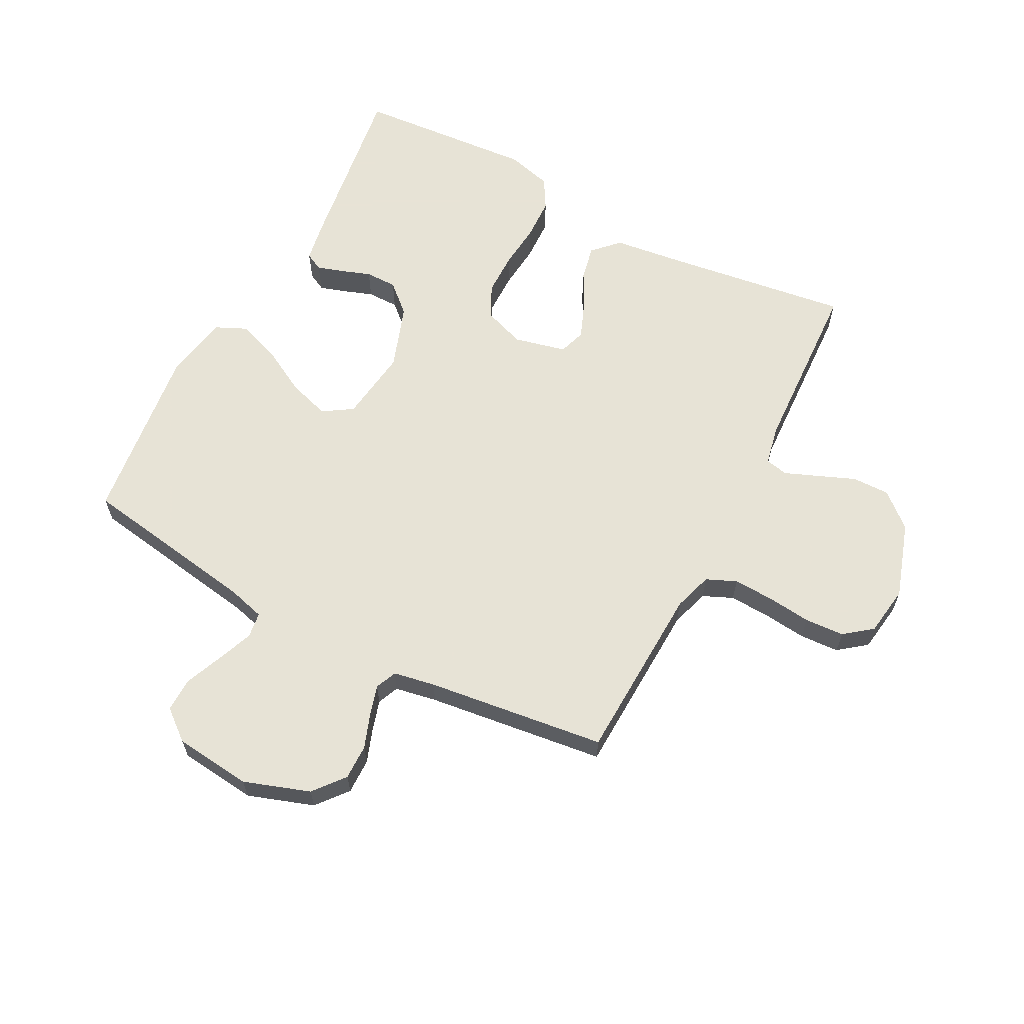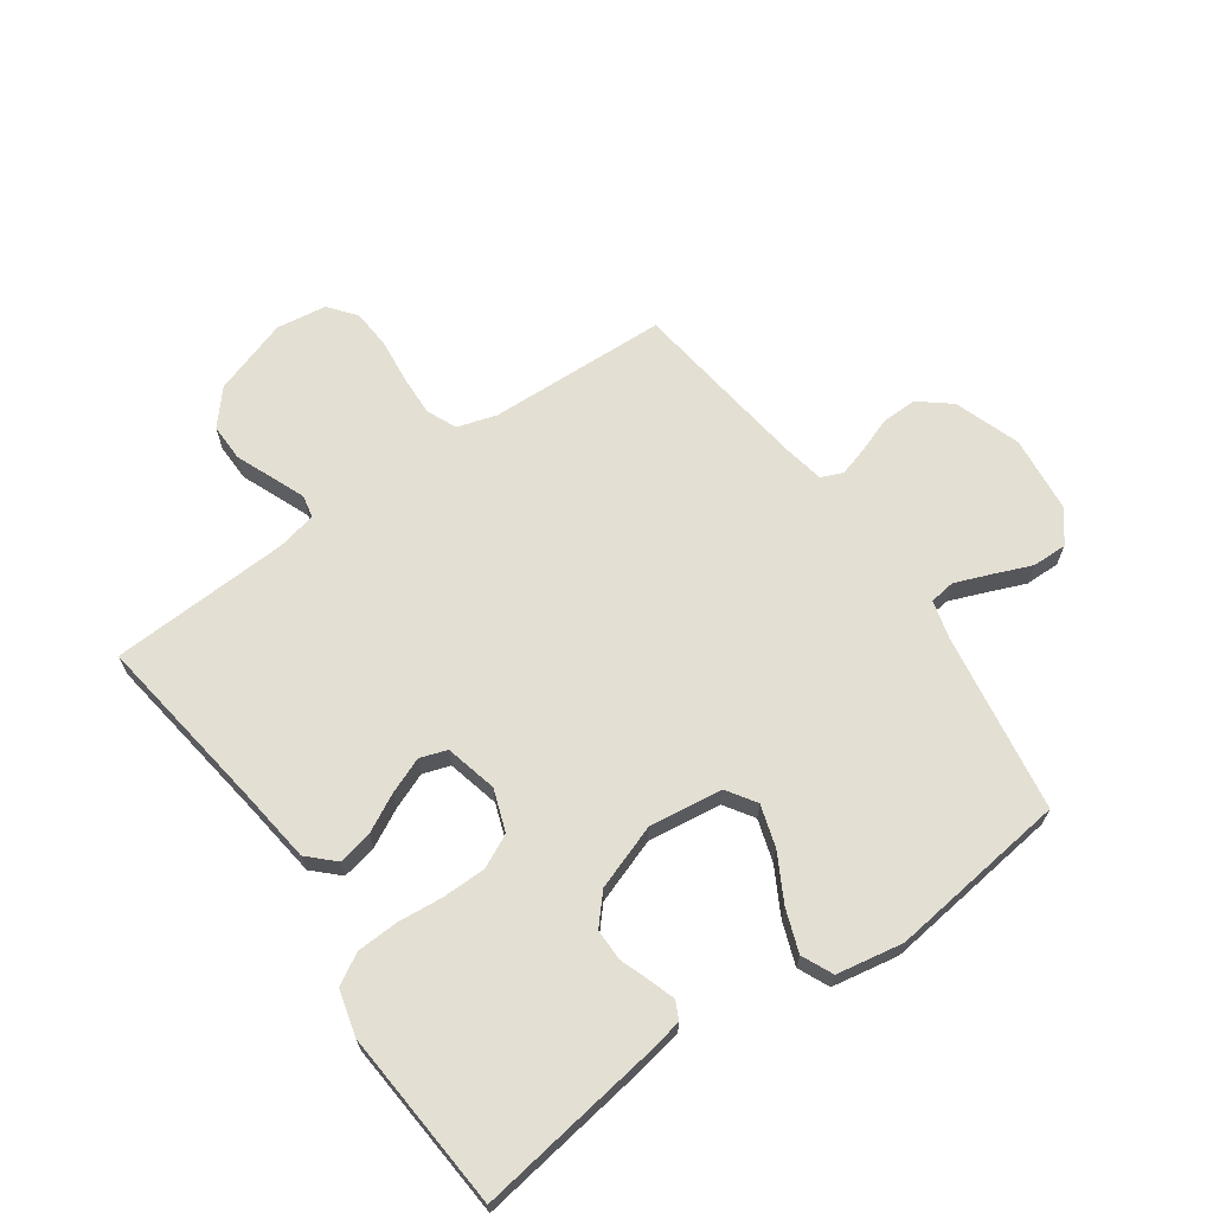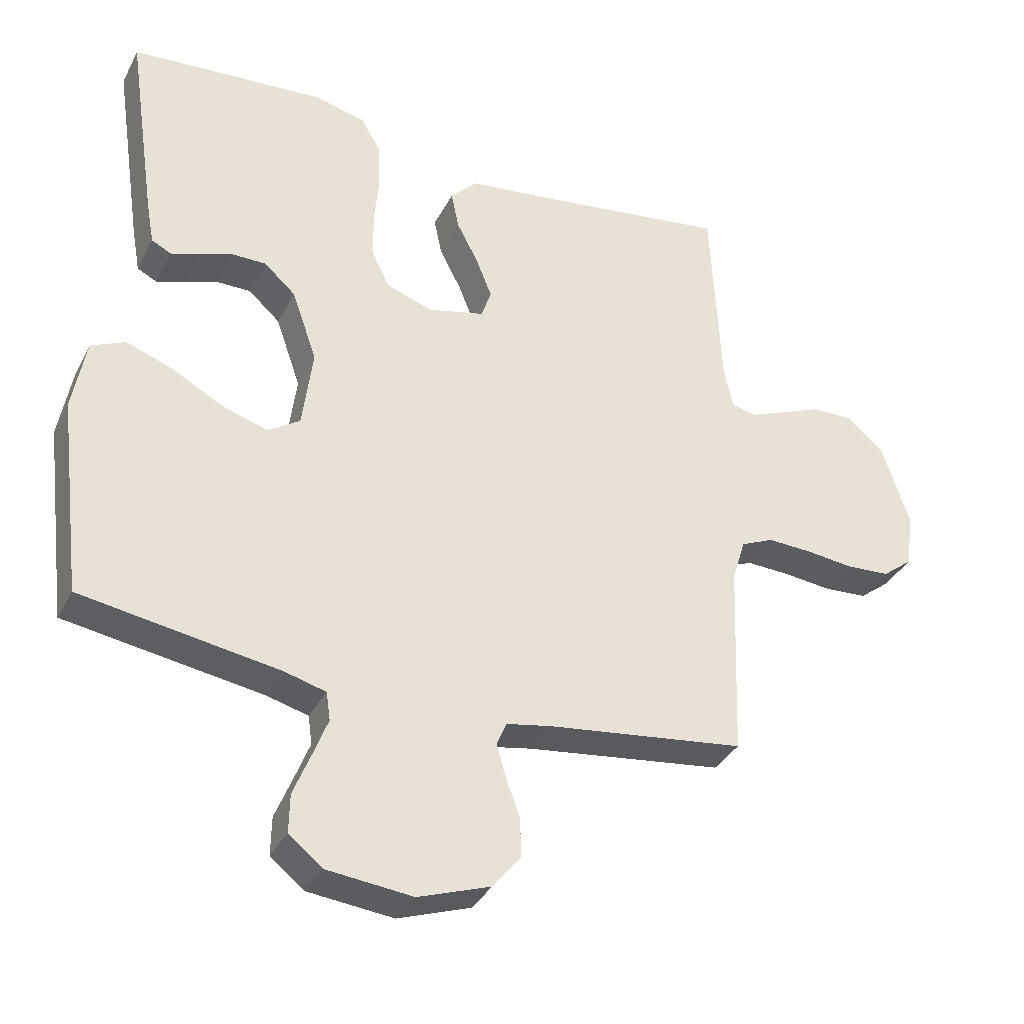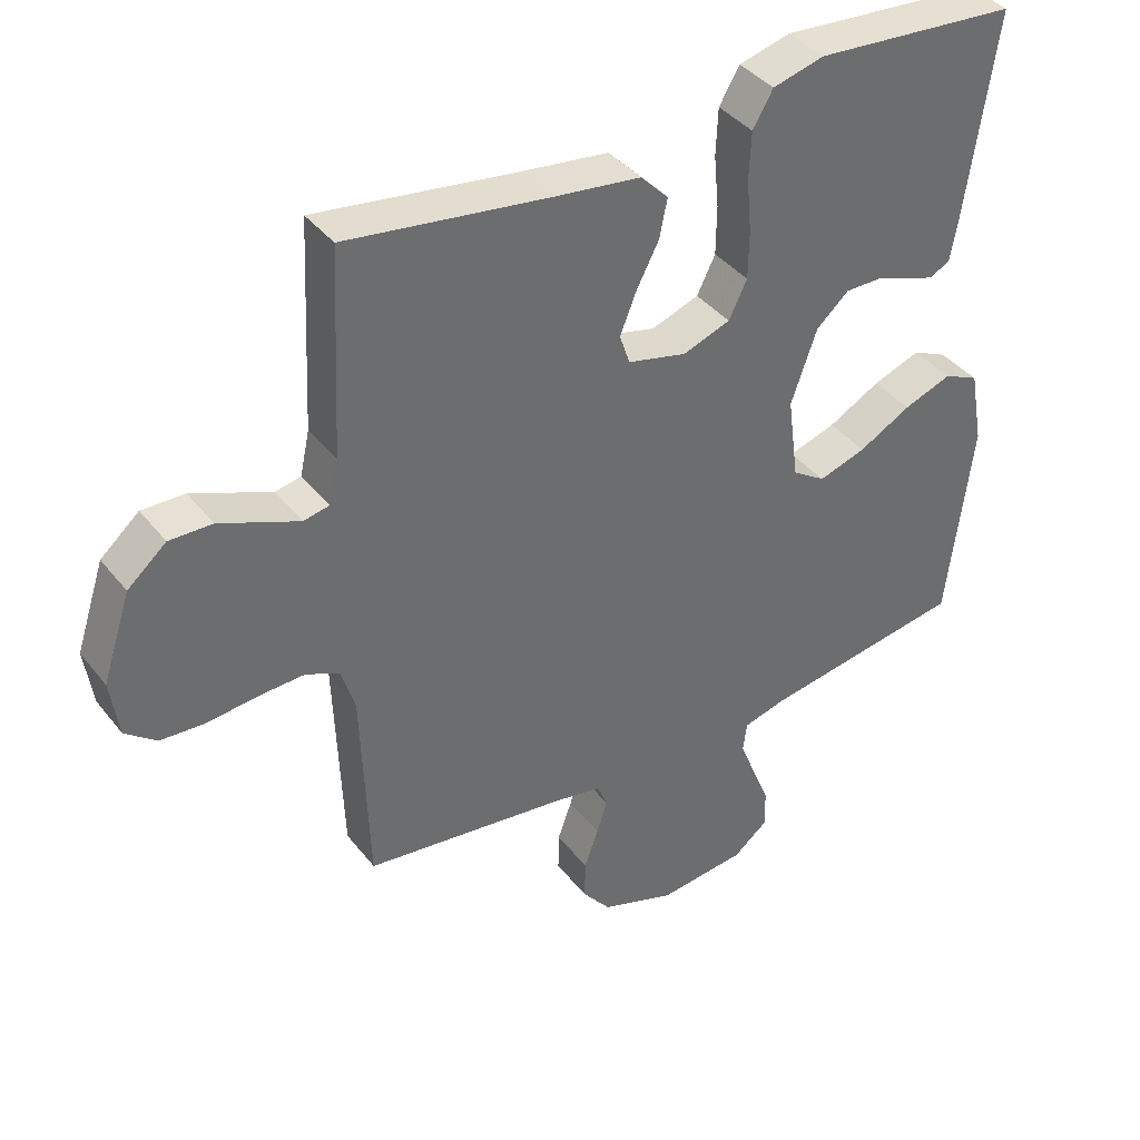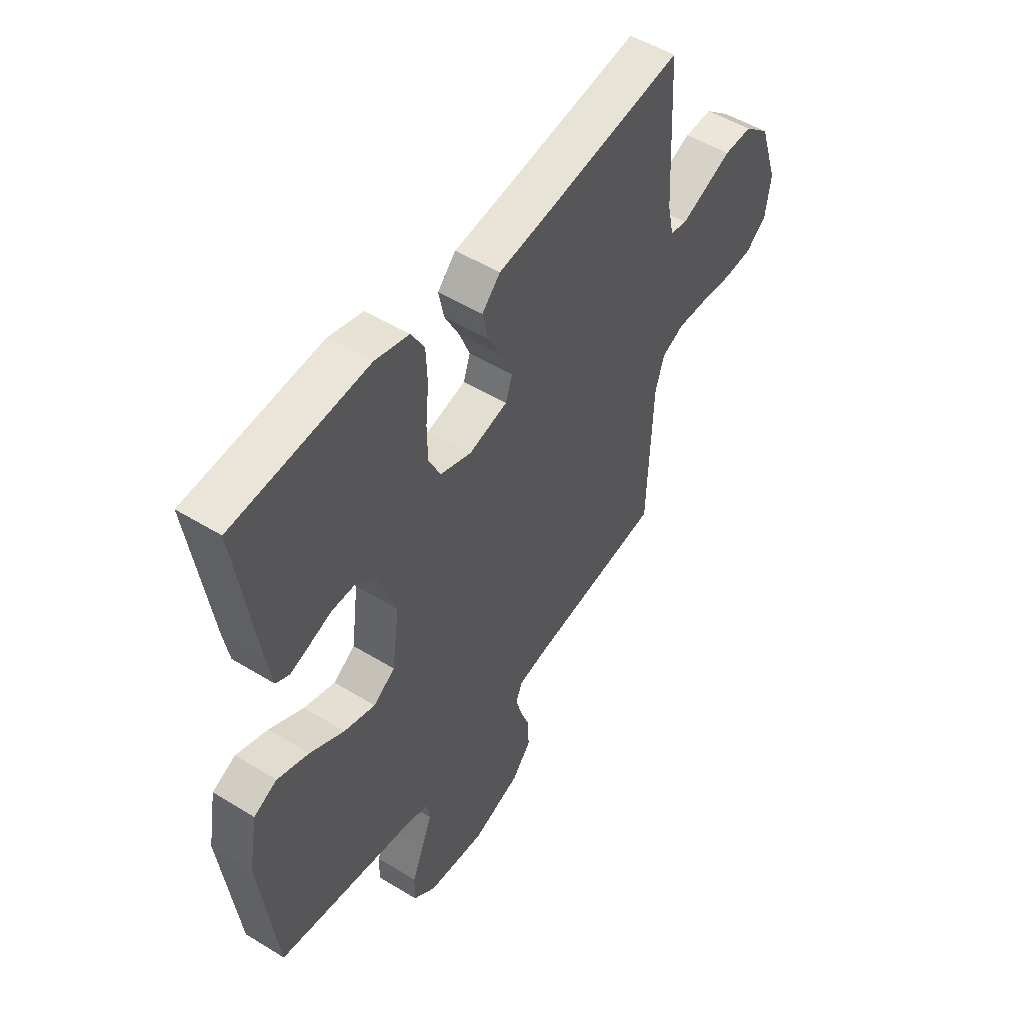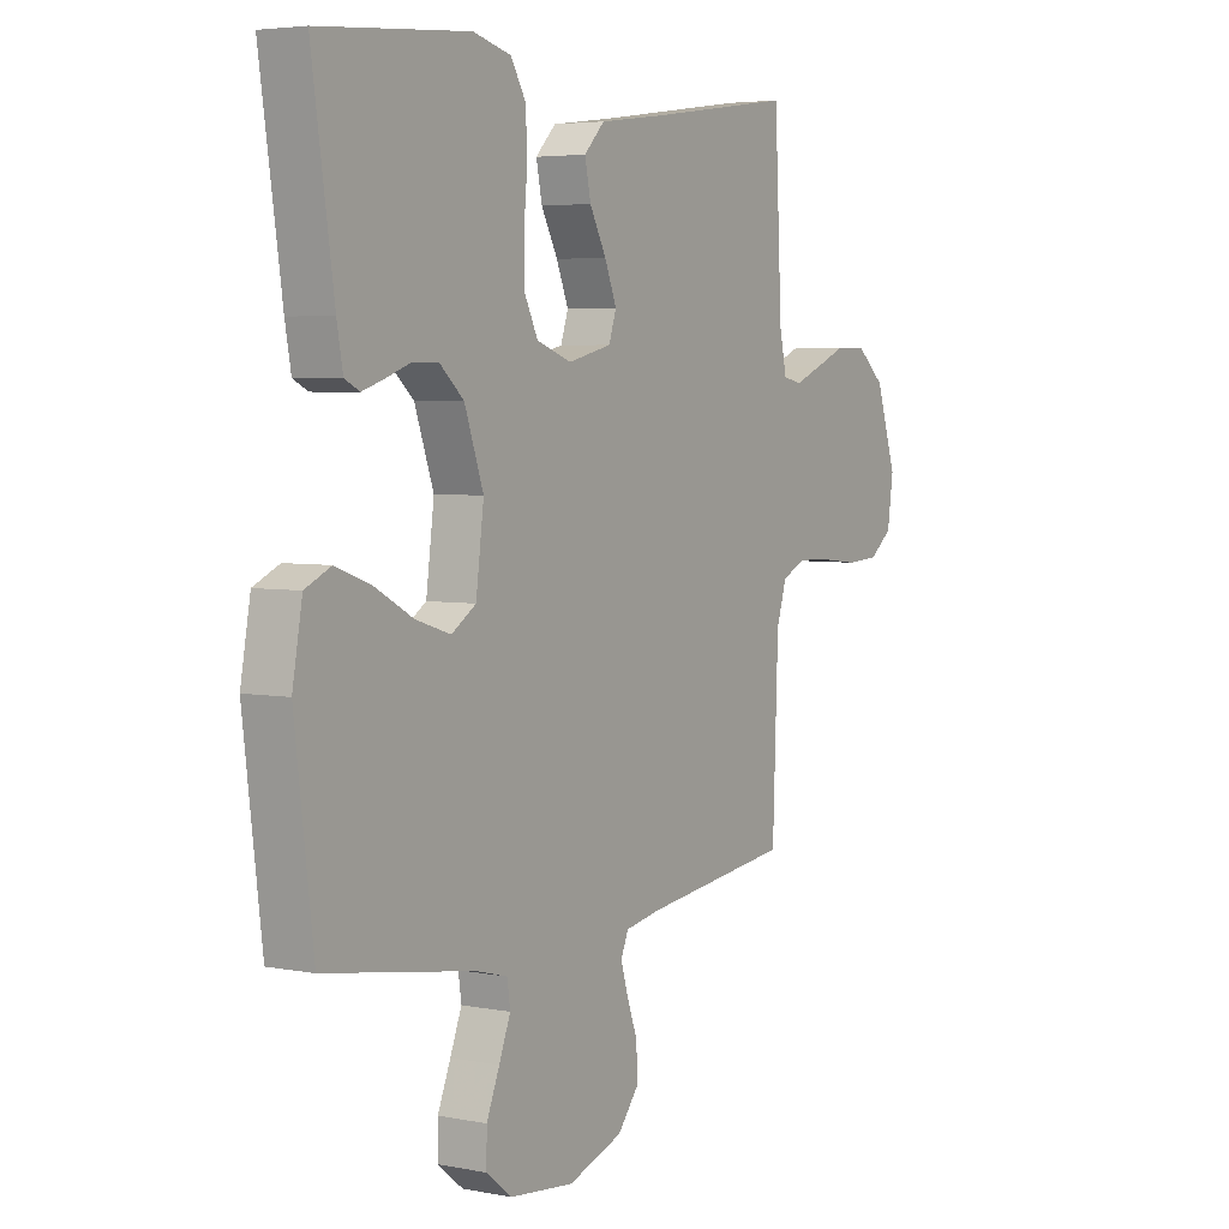
<metadata>
{"format":"obj","ext":"obj","renderer":"f3d","projection":"perspective","resolution":1024,"background":"white","views":[{"elev":62.6,"azim":-152.2,"up":"+Y"},{"elev":66.6,"azim":54.9,"up":"+Y"},{"elev":-35.0,"azim":155.7,"up":"+Z"},{"elev":39.2,"azim":-33.9,"up":"+Z"},{"elev":51.3,"azim":123.7,"up":"+Z"},{"elev":4.5,"azim":122.2,"up":"+Z"}]}
</metadata>
<code>
v -0.5 0.07 0.5
v -0.2 0.07 0.458
v -0.074 0.07 0.442
v -0.033 0.07 0.4
v -0.045 0.07 0.342
v -0.078 0.07 0.279
v -0.102 0.07 0.219
v -0.087 0.07 0.174
v 0 0.07 0.153
v 0.07 0.07 0.178
v 0.097 0.07 0.233
v 0.098 0.07 0.305
v 0.091 0.07 0.382
v 0.094 0.07 0.452
v 0.124 0.07 0.503
v 0.2 0.07 0.523
v 0.5 0.07 0.5
v 0.456 0.07 0.2
v 0.444 0.07 0.134
v 0.414 0.07 0.119
v 0.371 0.07 0.133
v 0.321 0.07 0.151
v 0.268 0.07 0.151
v 0.22 0.07 0.108
v 0.182 0.07 0
v 0.198 0.07 -0.123
v 0.247 0.07 -0.155
v 0.317 0.07 -0.133
v 0.394 0.07 -0.091
v 0.465 0.07 -0.065
v 0.517 0.07 -0.089
v 0.537 0.07 -0.2
v 0.5 0.07 -0.5
v 0.2 0.07 -0.548
v 0.137 0.07 -0.565
v 0.131 0.07 -0.608
v 0.154 0.07 -0.667
v 0.18 0.07 -0.731
v 0.181 0.07 -0.789
v 0.13 0.07 -0.83
v 0 0.07 -0.844
v -0.11 0.07 -0.806
v -0.152 0.07 -0.754
v -0.151 0.07 -0.695
v -0.13 0.07 -0.637
v -0.115 0.07 -0.587
v -0.13 0.07 -0.551
v -0.2 0.07 -0.538
v -0.5 0.07 -0.5
v -0.511 0.07 -0.2
v -0.531 0.07 -0.135
v -0.581 0.07 -0.113
v -0.649 0.07 -0.116
v -0.722 0.07 -0.124
v -0.788 0.07 -0.12
v -0.834 0.07 -0.084
v -0.846 0.07 0
v -0.804 0.07 0.127
v -0.747 0.07 0.176
v -0.684 0.07 0.175
v -0.621 0.07 0.149
v -0.567 0.07 0.127
v -0.529 0.07 0.135
v -0.515 0.07 0.2
v -0.5 0 0.5
v -0.2 0 0.458
v -0.074 0 0.442
v -0.033 0 0.4
v -0.045 0 0.342
v -0.078 0 0.279
v -0.102 0 0.219
v -0.087 0 0.174
v 0 0 0.153
v 0.07 0 0.178
v 0.097 0 0.233
v 0.098 0 0.305
v 0.091 0 0.382
v 0.094 0 0.452
v 0.124 0 0.503
v 0.2 0 0.523
v 0.5 0 0.5
v 0.456 0 0.2
v 0.444 0 0.134
v 0.414 0 0.119
v 0.371 0 0.133
v 0.321 0 0.151
v 0.268 0 0.151
v 0.22 0 0.108
v 0.182 0 0
v 0.198 0 -0.123
v 0.247 0 -0.155
v 0.317 0 -0.133
v 0.394 0 -0.091
v 0.465 0 -0.065
v 0.517 0 -0.089
v 0.537 0 -0.2
v 0.5 0 -0.5
v 0.2 0 -0.548
v 0.137 0 -0.565
v 0.131 0 -0.608
v 0.154 0 -0.667
v 0.18 0 -0.731
v 0.181 0 -0.789
v 0.13 0 -0.83
v 0 0 -0.844
v -0.11 0 -0.806
v -0.152 0 -0.754
v -0.151 0 -0.695
v -0.13 0 -0.637
v -0.115 0 -0.587
v -0.13 0 -0.551
v -0.2 0 -0.538
v -0.5 0 -0.5
v -0.511 0 -0.2
v -0.531 0 -0.135
v -0.581 0 -0.113
v -0.649 0 -0.116
v -0.722 0 -0.124
v -0.788 0 -0.12
v -0.834 0 -0.084
v -0.846 0 0
v -0.804 0 0.127
v -0.747 0 0.176
v -0.684 0 0.175
v -0.621 0 0.149
v -0.567 0 0.127
v -0.529 0 0.135
v -0.515 0 0.2
f 59 60 61
f 58 59 61
f 57 58 61
f 56 57 61
f 55 56 61
f 54 55 61
f 53 54 61
f 52 53 61 62
f 51 52 62 63
f 48 49 50
f 51 63 64
f 50 51 64
f 48 50 64
f 47 48 64
f 43 44 45
f 42 43 45
f 41 42 45
f 40 41 45
f 39 40 45
f 38 39 45
f 37 38 45
f 36 37 45 46
f 35 36 46 47
f 32 33 34
f 31 32 34
f 30 31 34
f 29 30 34
f 28 29 34
f 34 35 47
f 28 34 47
f 27 28 47
f 20 21 22
f 19 20 22
f 18 19 22
f 17 18 22
f 16 17 22
f 15 16 22
f 14 15 22
f 13 14 22
f 12 13 22
f 11 12 22 23
f 10 11 23 24
f 4 5 6
f 3 4 6
f 2 3 6
f 2 6 7
f 1 2 7 8
f 26 27 47 64
f 25 26 64
f 9 10 24 25
f 8 9 25 64
f 1 8 64
f 125 124 123
f 125 123 122
f 125 122 121
f 125 121 120
f 125 120 119
f 125 119 118
f 125 118 117
f 126 125 117 116
f 127 126 116 115
f 114 113 112
f 128 127 115
f 128 115 114
f 128 114 112
f 128 112 111
f 109 108 107
f 109 107 106
f 109 106 105
f 109 105 104
f 109 104 103
f 109 103 102
f 109 102 101
f 110 109 101 100
f 111 110 100 99
f 98 97 96
f 98 96 95
f 98 95 94
f 98 94 93
f 98 93 92
f 111 99 98
f 111 98 92
f 111 92 91
f 86 85 84
f 86 84 83
f 86 83 82
f 86 82 81
f 86 81 80
f 86 80 79
f 86 79 78
f 86 78 77
f 86 77 76
f 87 86 76 75
f 88 87 75 74
f 70 69 68
f 70 68 67
f 70 67 66
f 71 70 66
f 72 71 66 65
f 128 111 91 90
f 128 90 89
f 89 88 74 73
f 128 89 73 72
f 128 72 65
f 1 65 66 2
f 2 66 67 3
f 3 67 68 4
f 4 68 69 5
f 5 69 70 6
f 6 70 71 7
f 7 71 72 8
f 8 72 73 9
f 9 73 74 10
f 10 74 75 11
f 11 75 76 12
f 12 76 77 13
f 13 77 78 14
f 14 78 79 15
f 15 79 80 16
f 16 80 81 17
f 17 81 82 18
f 18 82 83 19
f 19 83 84 20
f 20 84 85 21
f 21 85 86 22
f 22 86 87 23
f 23 87 88 24
f 24 88 89 25
f 25 89 90 26
f 26 90 91 27
f 27 91 92 28
f 28 92 93 29
f 29 93 94 30
f 30 94 95 31
f 31 95 96 32
f 32 96 97 33
f 33 97 98 34
f 34 98 99 35
f 35 99 100 36
f 36 100 101 37
f 37 101 102 38
f 38 102 103 39
f 39 103 104 40
f 40 104 105 41
f 41 105 106 42
f 42 106 107 43
f 43 107 108 44
f 44 108 109 45
f 45 109 110 46
f 46 110 111 47
f 47 111 112 48
f 48 112 113 49
f 49 113 114 50
f 50 114 115 51
f 51 115 116 52
f 52 116 117 53
f 53 117 118 54
f 54 118 119 55
f 55 119 120 56
f 56 120 121 57
f 57 121 122 58
f 58 122 123 59
f 59 123 124 60
f 60 124 125 61
f 61 125 126 62
f 62 126 127 63
f 63 127 128 64
f 64 128 65 1

</code>
